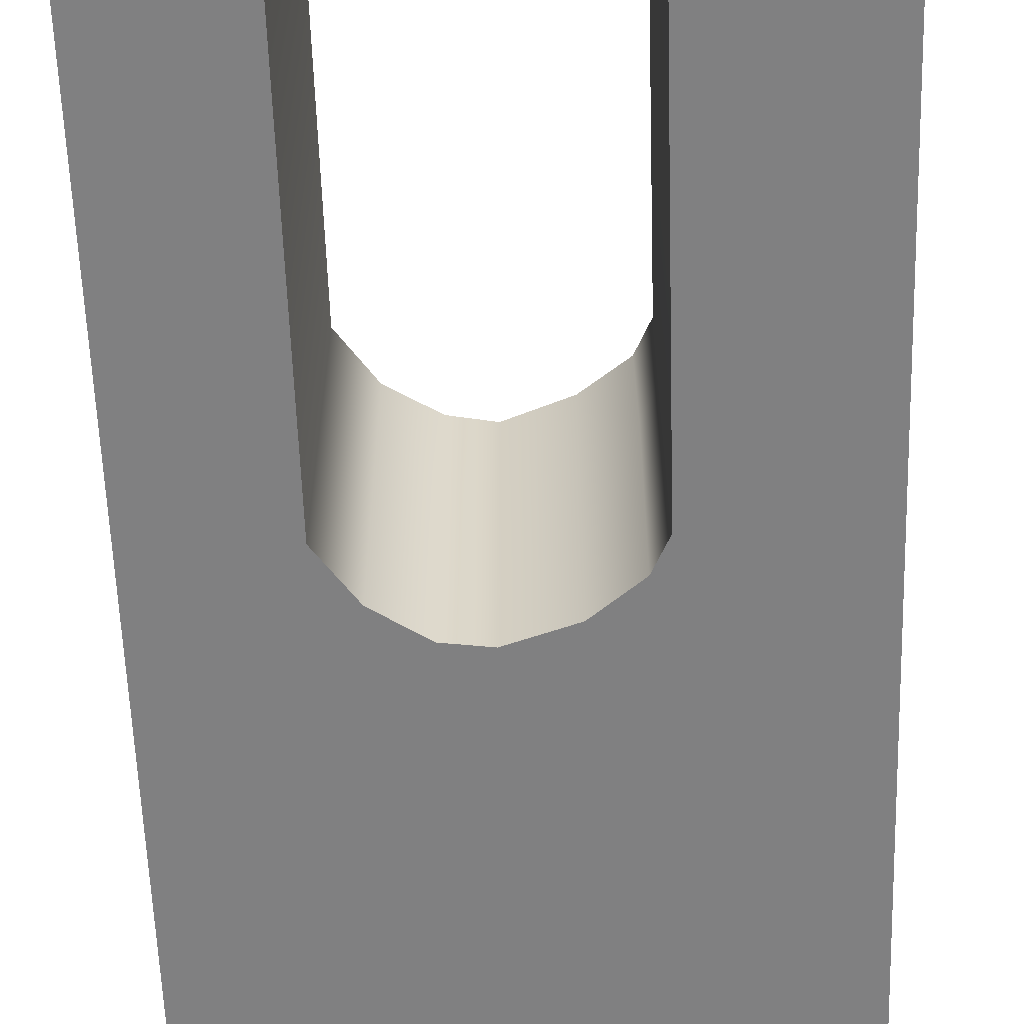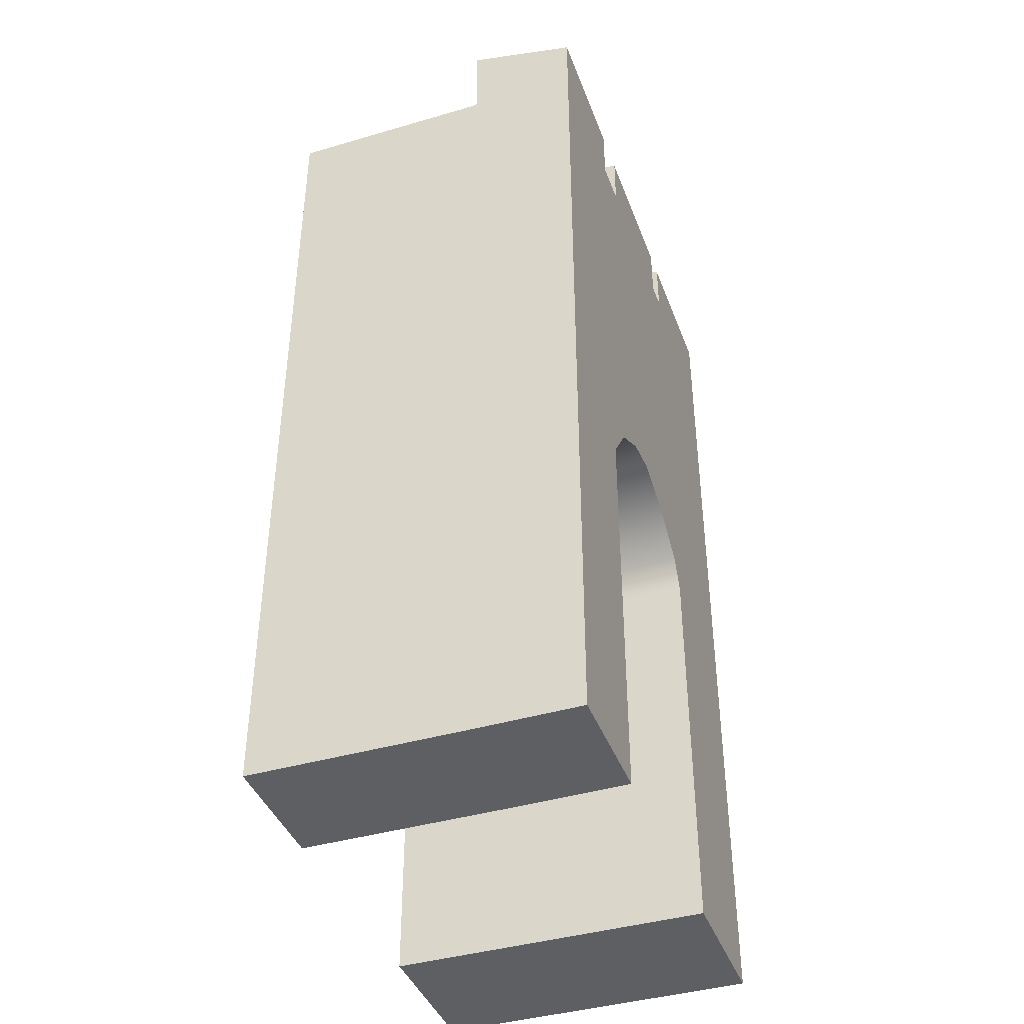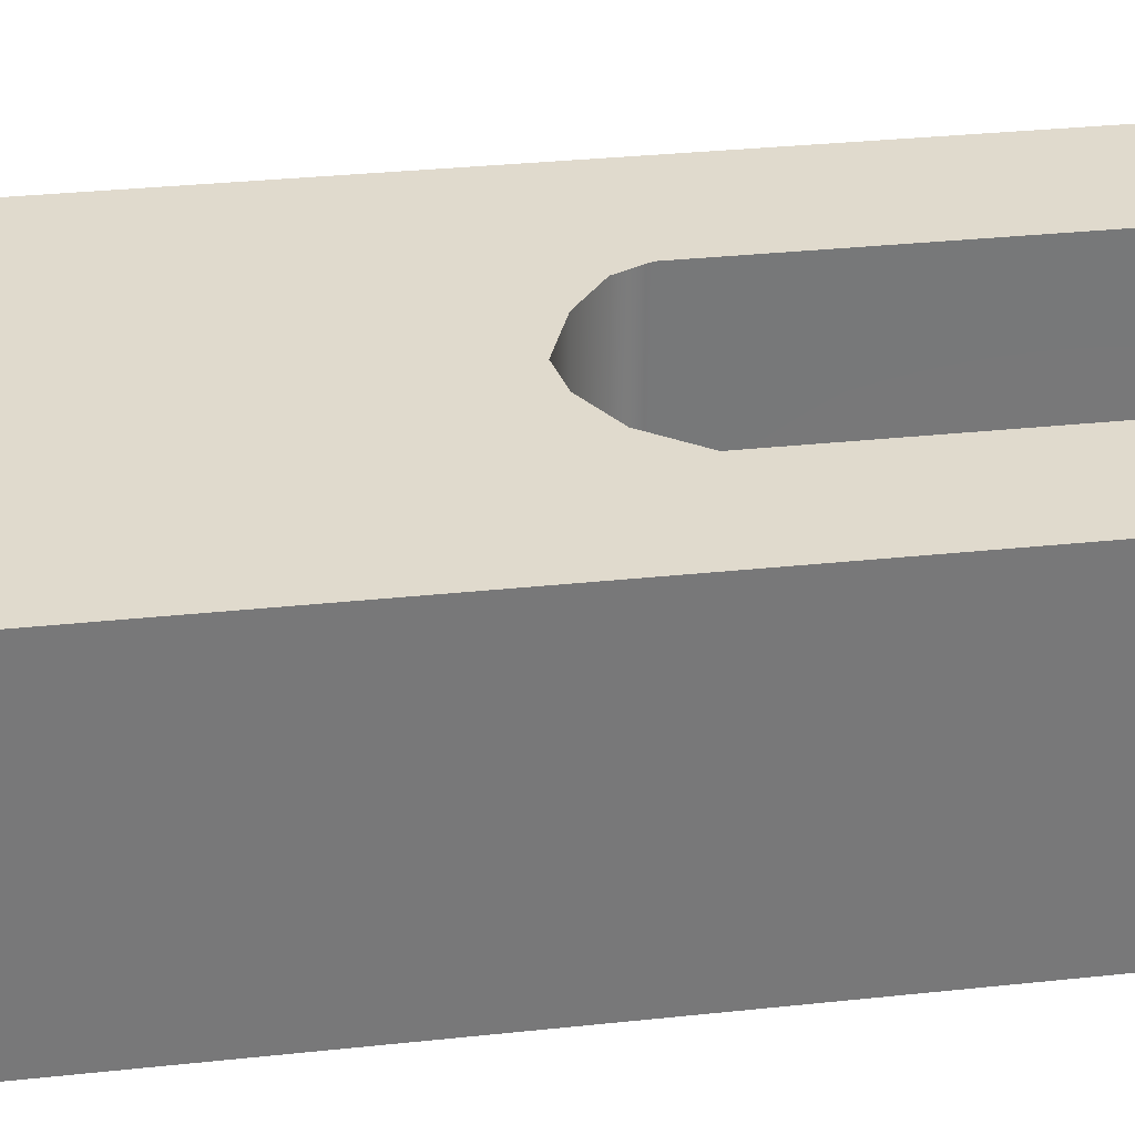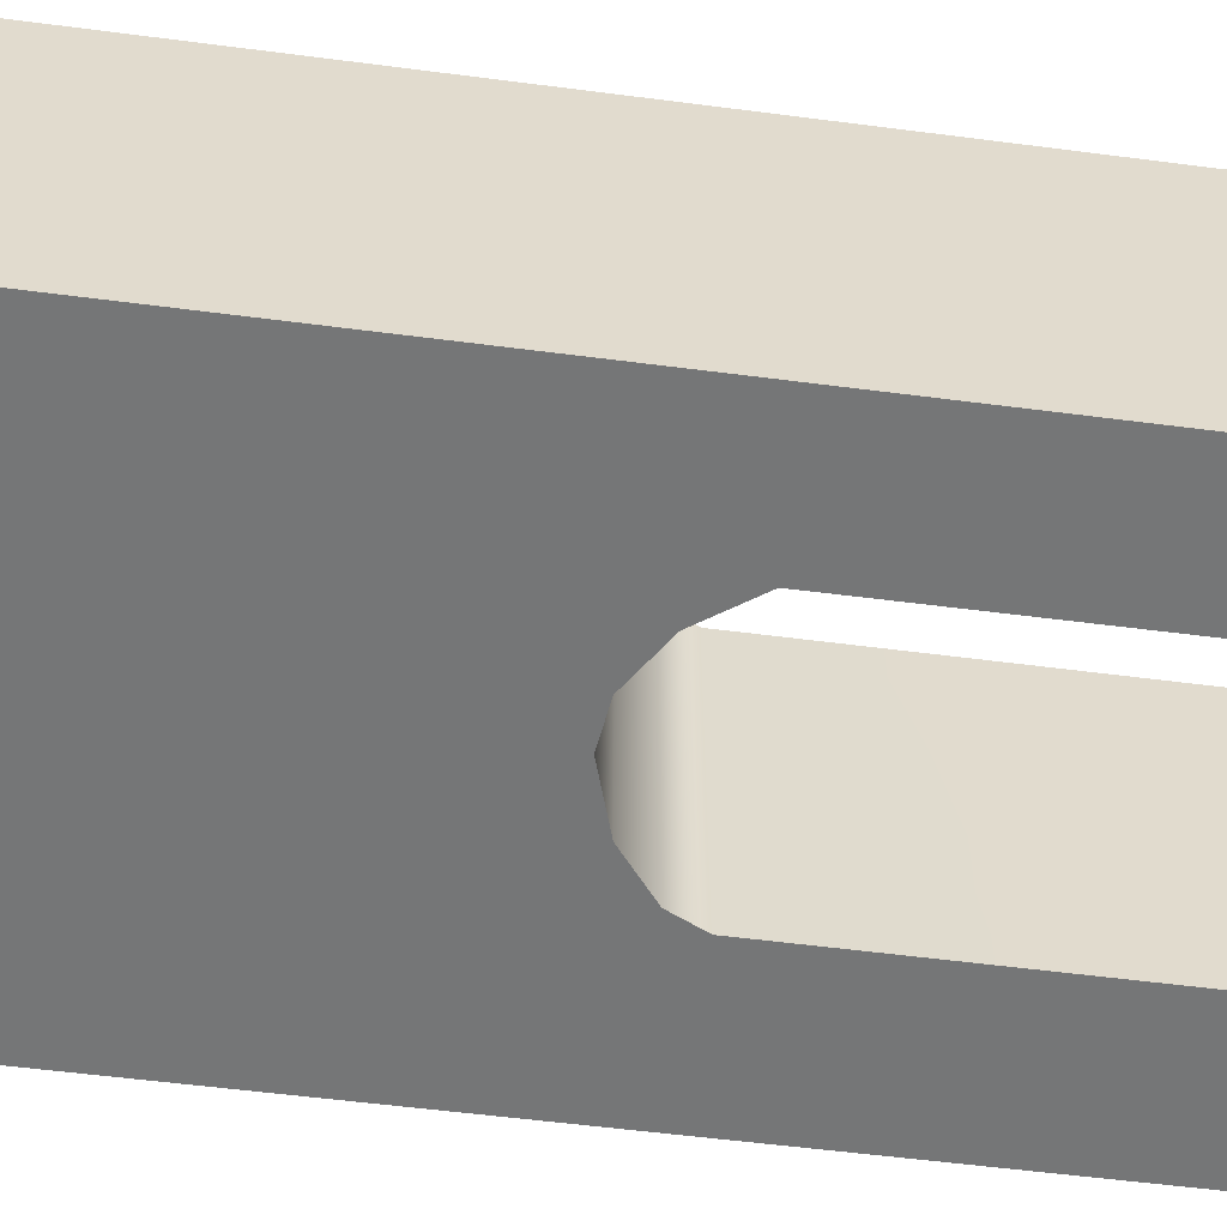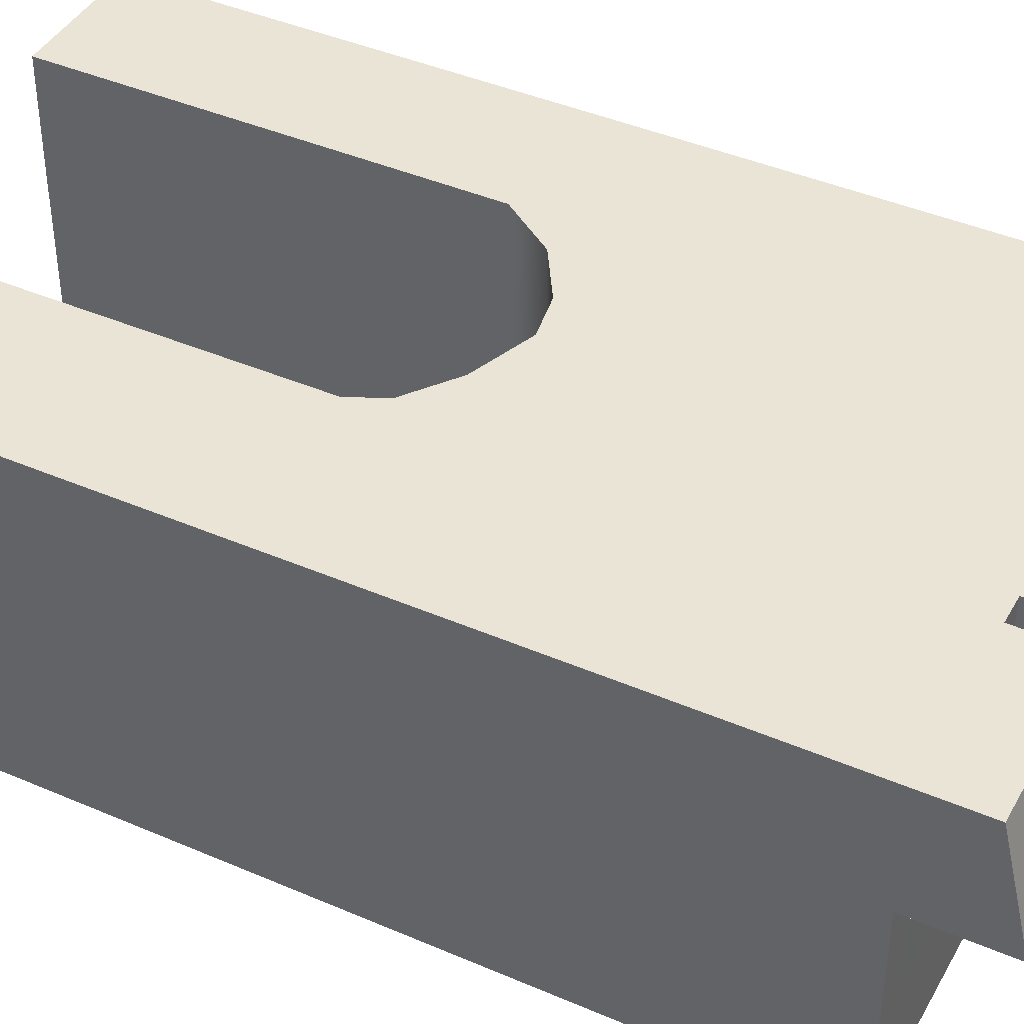
<metadata>
{"format":"obj","ext":"obj","renderer":"f3d","projection":"perspective","resolution":1024,"background":"white","views":[{"elev":-60.1,"azim":1.9,"up":"+Z"},{"elev":-41.2,"azim":-70.4,"up":"+Y"},{"elev":33.0,"azim":-98.3,"up":"+Z"},{"elev":-56.7,"azim":-97.7,"up":"+Z"},{"elev":42.4,"azim":117.3,"up":"+Z"}]}
</metadata>
<code>
v -1.914 0.02116 20.44
v 1.918 0.01657 20.44
v -1.914 6.436 20.44
v 1.918 6.436 20.44
v -1.914 6.432 18.08
v 1.918 6.432 18.08
v -1.914 0.01657 18.08
v 1.918 0.01657 18.08
v 0.5947 6.436 20.44
v 0.5947 6.432 18.08
v -0.8798 6.436 20.44
v -0.8798 6.436 18.08
v -0.9746 0.01657 18.08
v -0.9746 0.02116 20.44
v 0.7885 6.436 20.44
v 0.7885 6.432 18.08
v 0.7961 0.01657 18.08
v 0.7961 0.01657 20.44
v -0.5602 6.436 20.44
v -0.5602 6.436 18.08
v 0.7885 6.432 19.62
v 0.5947 6.432 19.62
v -0.5602 6.432 19.62
v -0.8798 6.432 19.62
v -1.914 6.432 19.62
v -1.914 0.01657 19.62
v -0.9746 0.01657 19.62
v 0.7961 0.01657 19.62
v 1.918 0.01657 19.62
v 1.918 6.432 19.62
v -1.914 6.865 20.44
v -0.8798 6.865 20.44
v -0.8798 7.06 19.62
v -1.914 7.06 19.62
v 0.7885 6.865 20.44
v 1.918 6.865 20.44
v 1.918 7.06 19.62
v 0.7885 7.06 19.62
v -0.5602 6.865 20.44
v 0.5947 6.865 20.44
v 0.5947 7.06 19.62
v -0.5602 7.06 19.62
v 0.008537 6.436 20.44
v 0.008541 6.865 20.44
v 0.008537 7.06 19.62
v 0.008537 6.432 19.62
v 0.008537 6.432 18.08
v -0.2541 6.436 20.44
v -0.2541 6.865 20.44
v -0.2541 7.06 19.62
v -0.2541 6.432 19.62
v -0.2541 6.466 18.08
v 0.3187 6.436 20.44
v 0.3187 6.865 20.44
v 0.3187 7.06 19.62
v 0.3187 6.432 19.62
v 0.3187 6.466 18.08
v -0.07054 4.101 20.44
v -0.3676 4.05 20.44
v -0.7052 3.853 20.44
v -0.9602 3.502 20.44
v -1.914 3.502 20.44
v -1.914 3.497 19.62
v -1.914 3.497 18.08
v -0.9602 3.502 18.08
v -0.7052 3.853 18.08
v -0.3676 4.064 18.08
v -0.07054 4.096 18.08
v 0.3553 3.966 18.08
v 0.6674 3.723 18.08
v 0.7919 3.497 18.08
v 1.918 3.497 18.08
v 1.918 3.497 19.62
v 1.918 3.497 20.44
v 0.7919 3.497 20.44
v 0.6674 3.728 20.44
v 0.3553 3.952 20.44
v 0.7925 3.008 20.44
v 0.6795 3.241 20.44
v 0.3614 3.475 20.44
v -0.0712 3.633 20.44
v -0.3739 3.578 20.44
v -0.7183 3.371 20.44
v -0.9738 3.012 20.44
v -1.914 3.012 20.44
v -1.914 3.008 19.62
v -1.914 3.008 18.08
v -0.9738 3.008 18.08
v -0.7183 3.366 18.08
v -0.3739 3.589 18.08
v -0.0712 3.629 18.08
v 0.3614 3.49 18.08
v 0.6795 3.241 18.08
v 0.7925 3.008 18.08
v 1.918 3.008 18.08
v 1.918 3.008 19.62
v 1.918 3.008 20.44
v 0.6917 3.235 20.33
v 0.7925 3.008 19.65
v 0.688 3.237 19.64
v 0.3614 3.48 19.67
v -0.0712 3.629 19.73
v -0.3739 3.579 19.63
v -0.7183 3.366 19.62
v -0.9738 3.008 19.61
v 0.3614 3.487 18.59
v 0.6822 3.24 18.58
v 0.7925 3.008 18.58
v 0.7961 0.01657 18.57
v 1.918 0.01657 18.57
v 1.918 3.008 18.57
v 1.918 3.497 18.57
v 1.918 6.432 18.57
v 0.7885 6.432 18.57
v 0.5947 6.432 18.57
v 0.3187 6.455 18.57
v 0.008537 6.432 18.57
v -0.2541 6.455 18.57
v -0.5602 6.432 18.57
v -0.8798 6.432 18.57
v -1.914 6.432 18.57
v -1.914 3.497 18.57
v -1.914 3.008 18.57
v -1.914 0.01657 18.57
v -0.9746 0.01657 18.57
v -0.9738 3.008 18.57
v -0.7183 3.366 18.57
v -0.3739 3.586 18.57
v -0.0712 3.629 18.61
f 1 14 84 85
f 31 32 33 34
f 87 88 13 7
f 26 27 14 1
f 2 29 96 97
f 26 1 85 86
f 9 15 21 22
f 11 19 23 24
f 35 36 37 38
f 17 94 95 8
f 18 28 29 2
f 97 78 18 2
f 39 49 50 42
f 22 21 114 115
f 23 51 118 119
f 24 23 119 120
f 25 24 120 121
f 124 26 86 123
f 124 125 27 26
f 29 28 109 110
f 96 29 110 111
f 21 30 113 114
f 3 11 32 31
f 11 24 33 32
f 24 25 34 33
f 25 3 31 34
f 15 4 36 35
f 4 30 37 36
f 30 21 38 37
f 21 15 35 38
f 19 48 49 39
f 9 22 41 40
f 51 23 42 50
f 23 19 39 42
f 43 53 54 44
f 45 44 54 55
f 56 46 45 55
f 117 46 56 116
f 49 48 43 44
f 50 49 44 45
f 46 51 50 45
f 118 51 46 117
f 54 53 9 40
f 55 54 40 41
f 22 56 55 41
f 116 56 22 115
f 48 59 58 43
f 19 60 59 48
f 11 61 60 19
f 62 61 11 3
f 63 62 3 25
f 122 63 25 121
f 5 12 65 64
f 66 65 12 20
f 67 66 20 52
f 68 67 52 47
f 69 68 47 57
f 70 69 57 10
f 71 70 10 16
f 72 71 16 6
f 30 73 112 113
f 74 73 30 4
f 15 75 74 4
f 9 76 75 15
f 53 77 76 9
f 43 58 77 53
f 76 79 78 75
f 77 80 79 76
f 77 58 81 80
f 59 82 81 58
f 60 83 82 59
f 61 84 83 60
f 85 84 61 62
f 86 85 62 63
f 123 86 63 122
f 64 65 88 87
f 89 88 65 66
f 90 89 66 67
f 91 90 67 68
f 92 91 68 69
f 93 92 69 70
f 94 93 70 71
f 95 94 71 72
f 73 96 111 112
f 97 96 73 74
f 75 78 97 74
f 28 99 108 109
f 27 125 126 105
f 99 100 107 108
f 102 103 128 129
f 101 102 129 106
f 100 101 106 107
f 104 105 126 127
f 103 104 127 128
f 78 99 28 18
f 79 98 100 99 78
f 80 101 100 98 79
f 81 102 101 80
f 82 103 102 81
f 83 104 103 82
f 84 105 104 83
f 27 105 84 14
f 107 106 92 93
f 108 107 93 94
f 109 108 94 17
f 110 109 17 8
f 111 110 8 95
f 112 111 95 72
f 113 112 72 6
f 114 113 6 16
f 115 114 16 10
f 57 116 115 10
f 47 117 116 57
f 52 118 117 47
f 119 118 52 20
f 120 119 20 12
f 121 120 12 5
f 64 122 121 5
f 87 123 122 64
f 7 124 123 87
f 7 13 125 124
f 126 125 13 88
f 127 126 88 89
f 128 127 89 90
f 129 128 90 91
f 106 129 91 92

</code>
